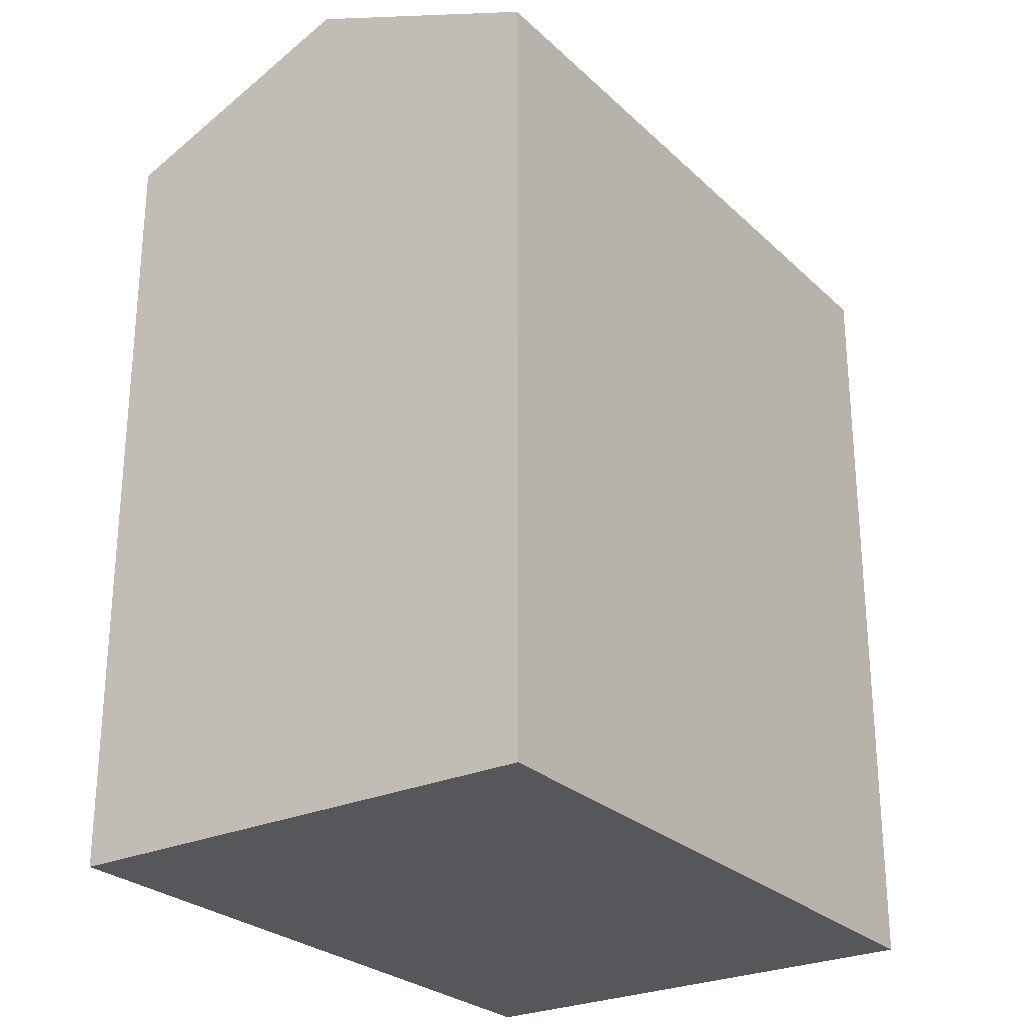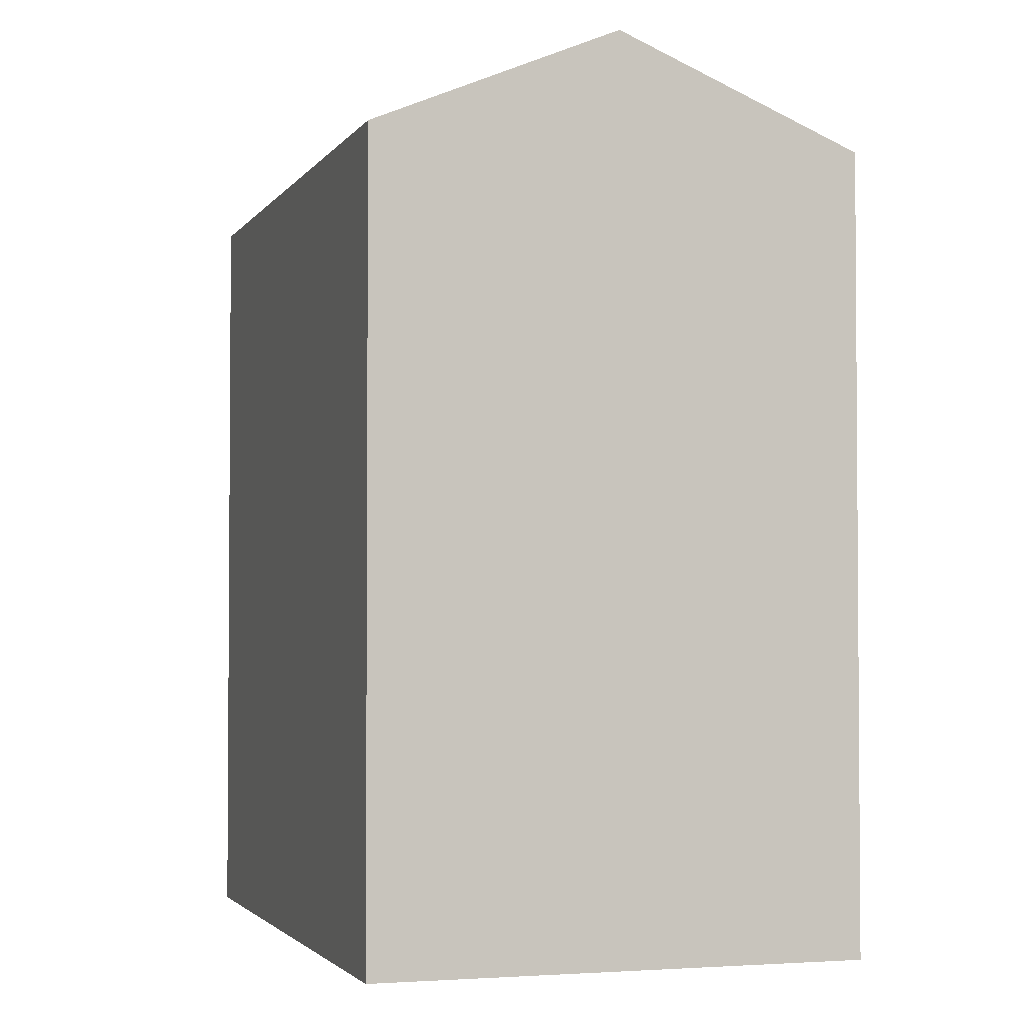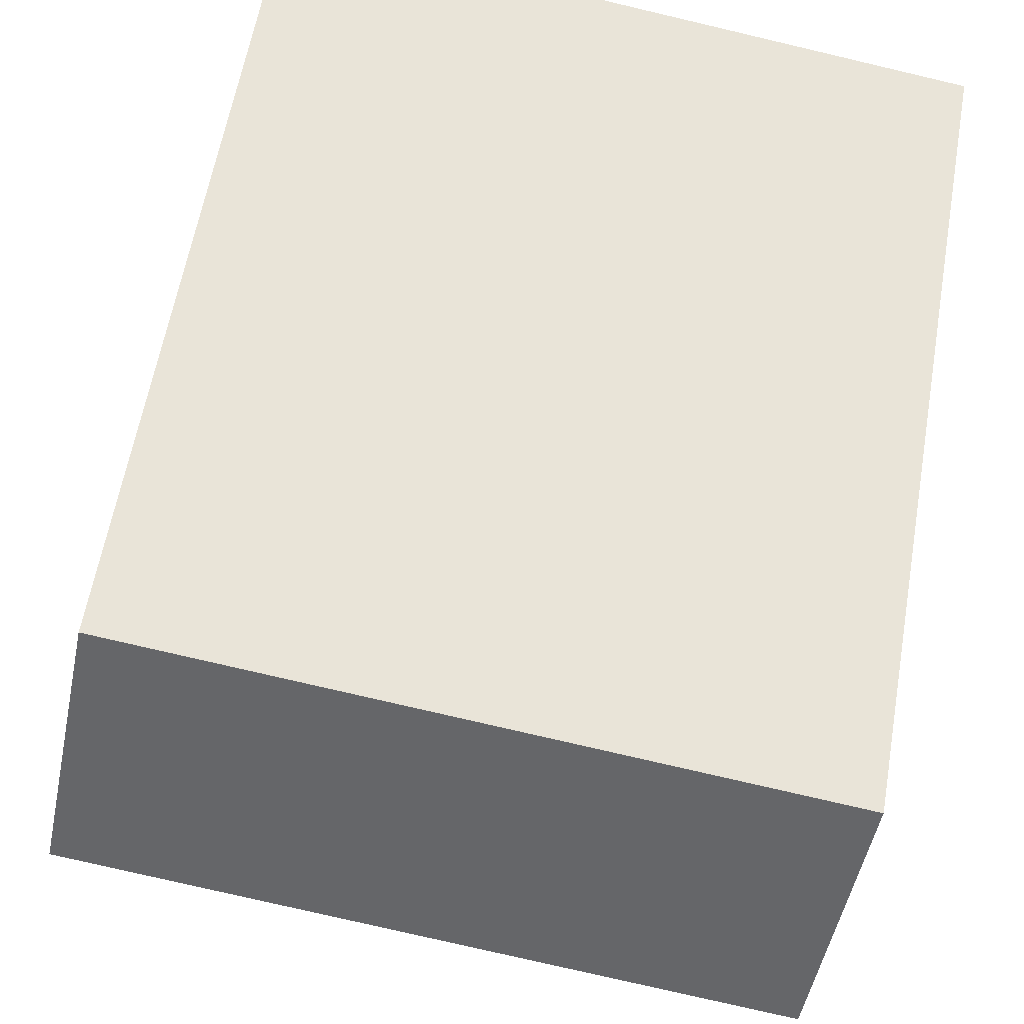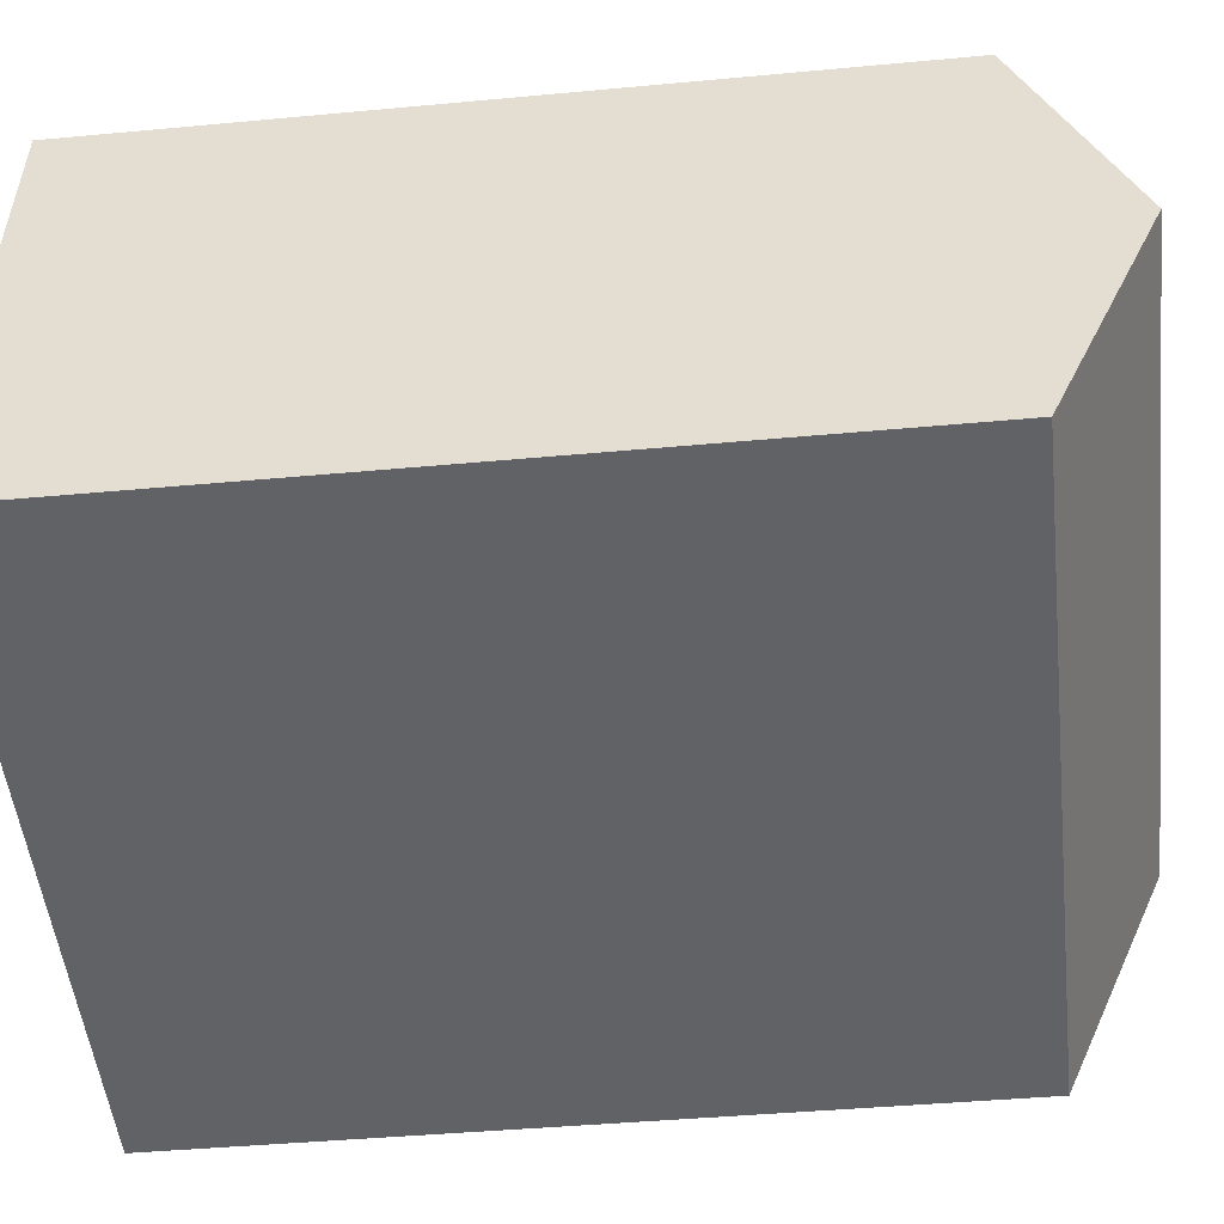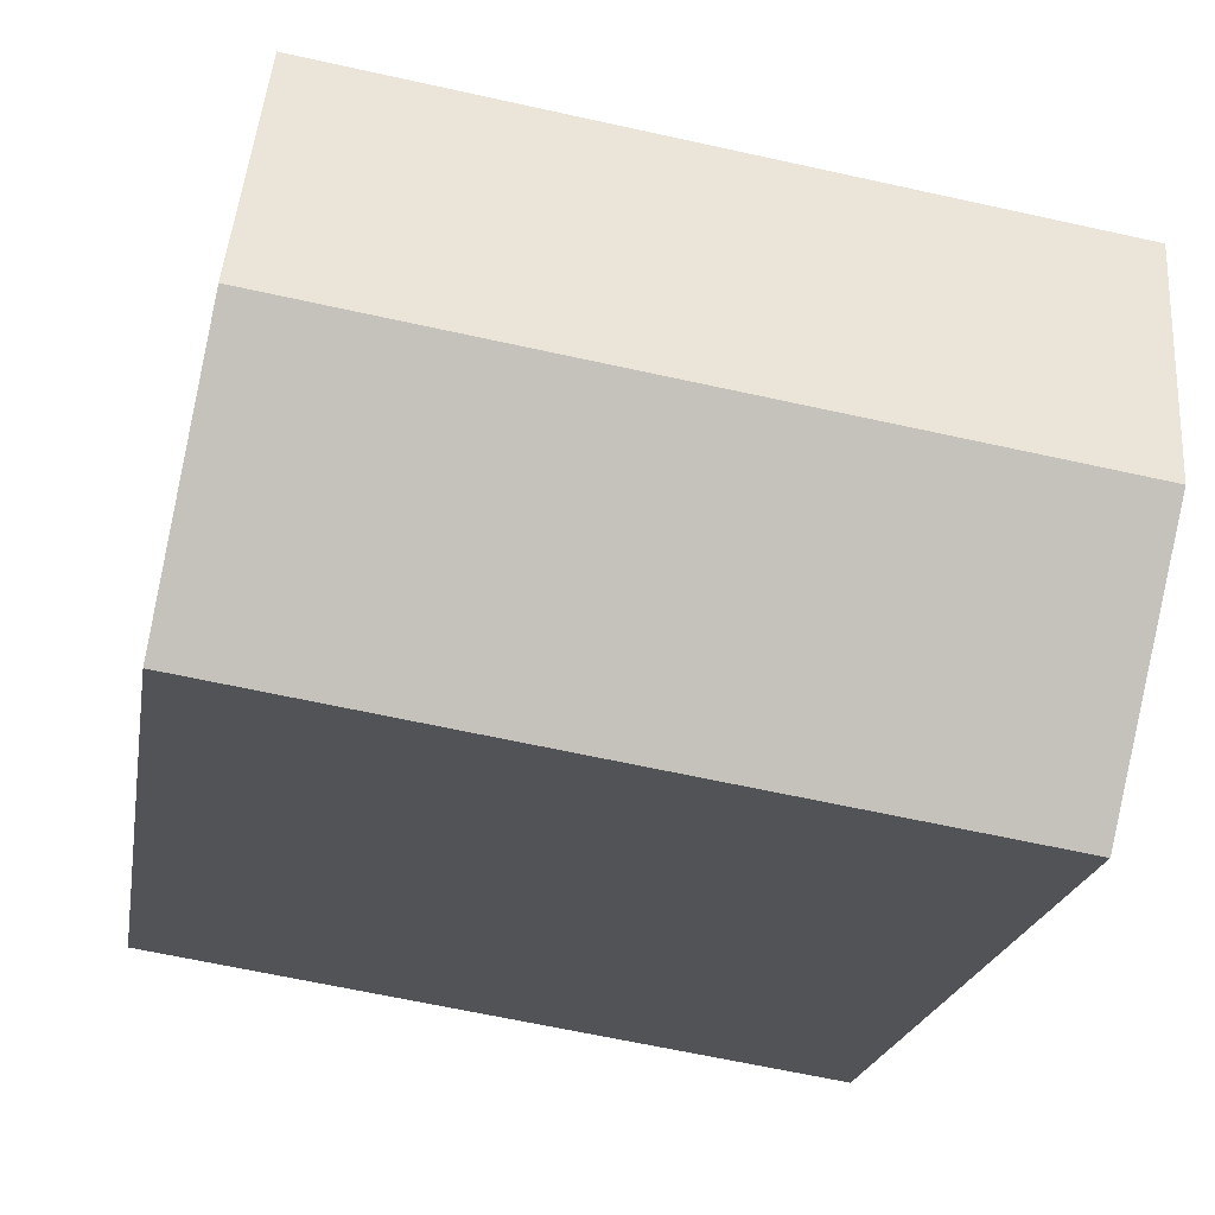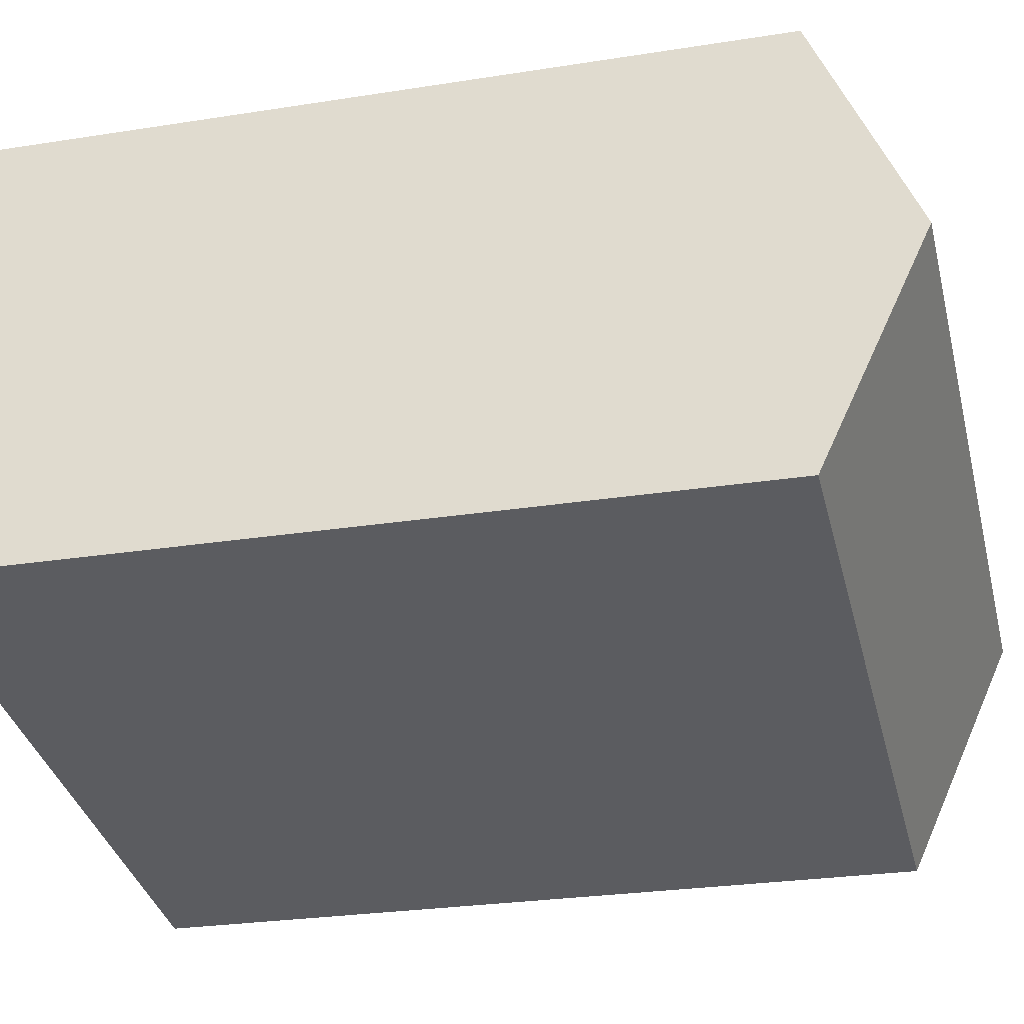
<metadata>
{"format":"obj","ext":"obj","renderer":"f3d","projection":"perspective","resolution":1024,"background":"white","views":[{"elev":-26.6,"azim":116.4,"up":"+Y"},{"elev":-2.6,"azim":-116.1,"up":"+Y"},{"elev":60.0,"azim":-170.1,"up":"+Z"},{"elev":-42.0,"azim":96.4,"up":"+Z"},{"elev":-20.4,"azim":170.9,"up":"+Z"},{"elev":-26.7,"azim":103.9,"up":"+Z"}]}
</metadata>
<code>
v  0.00044 20.62 -0.0006534
v  18.69 23.31 -3.666
v  0.9491 23.31 -6.38
v  17.74 20.62 2.713
v  19.64 20.62 -10.05
v  1.898 20.62 -12.76
v  0 0 0
v  19.64 6.151e-16 -10.04
v  17.74 -1.662e-16 2.714
v  1.897 7.812e-16 -12.76
g defaultobject
f 1 2 3
f 2 1 4
f 3 5 6
f 5 3 2
f 7 8 9
f 8 7 10
f 5 9 8
f 9 5 4
f 4 5 2
f 9 1 7
f 1 9 4
f 1 10 7
f 10 1 6
f 6 1 3
f 6 8 10
f 8 6 5

</code>
